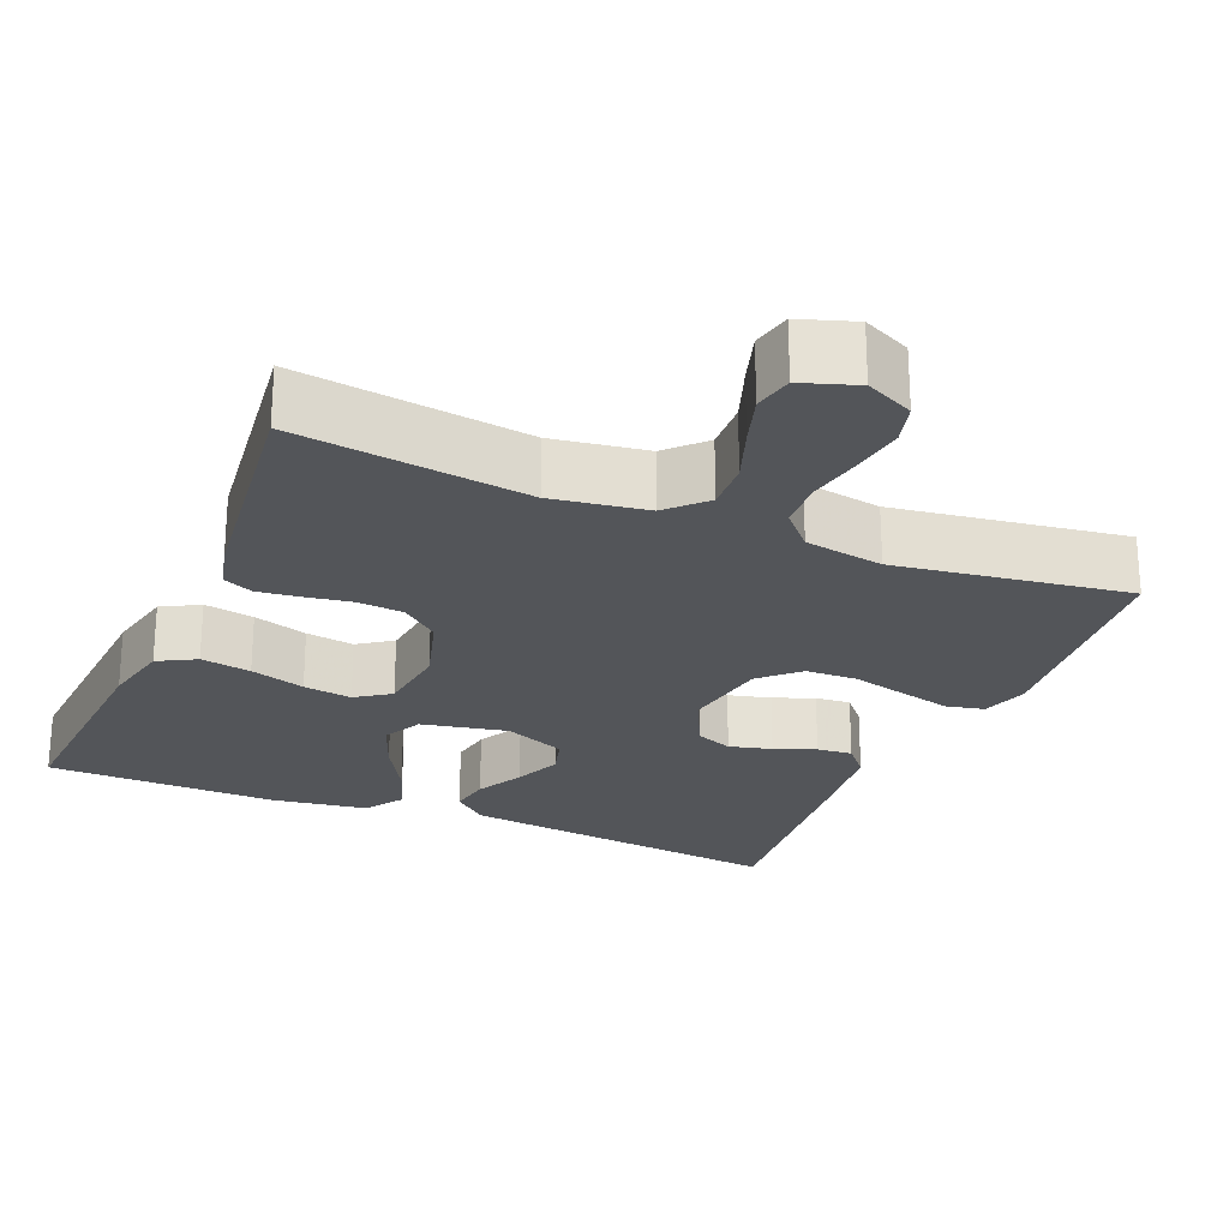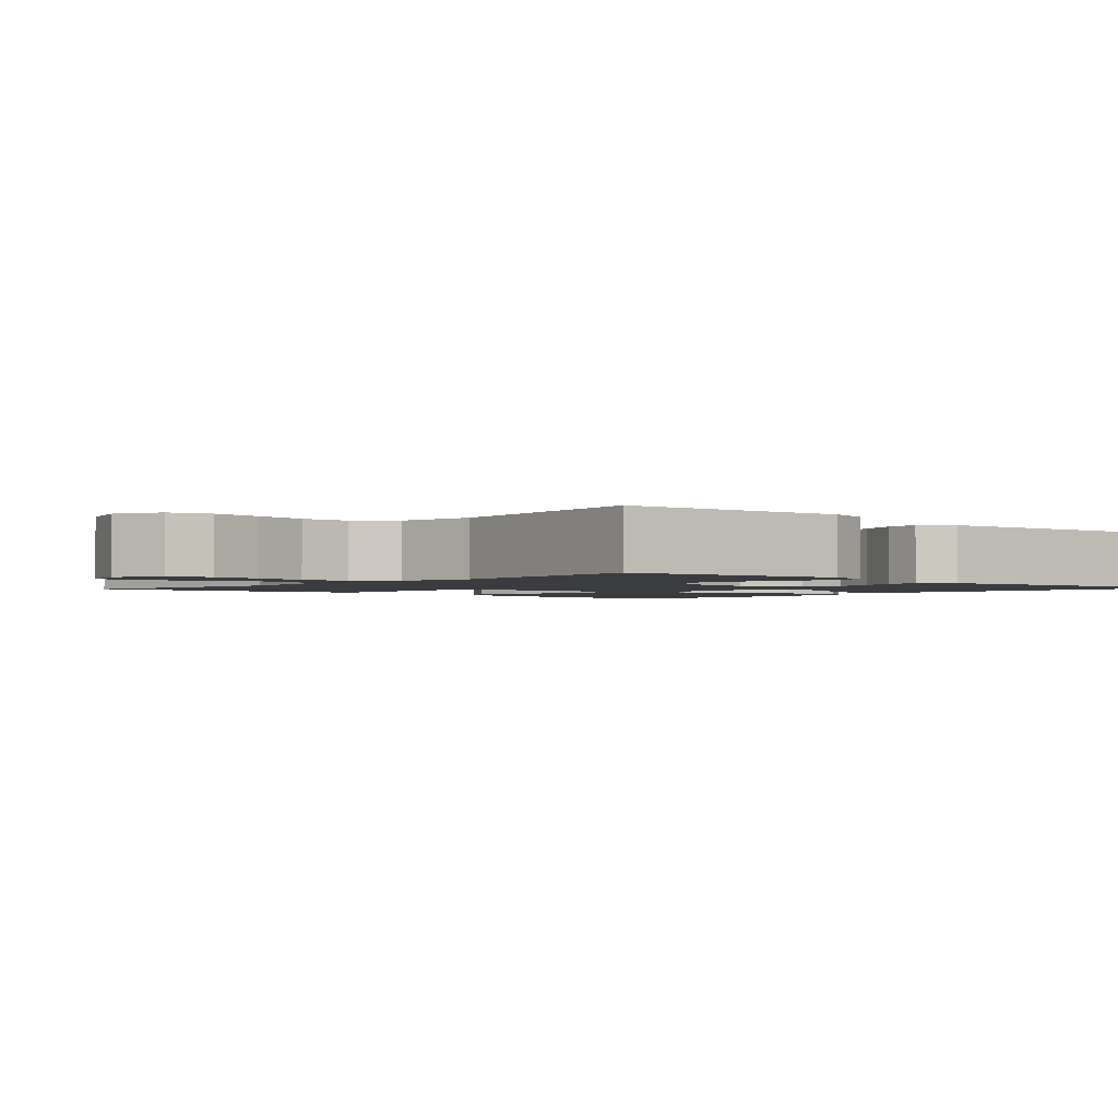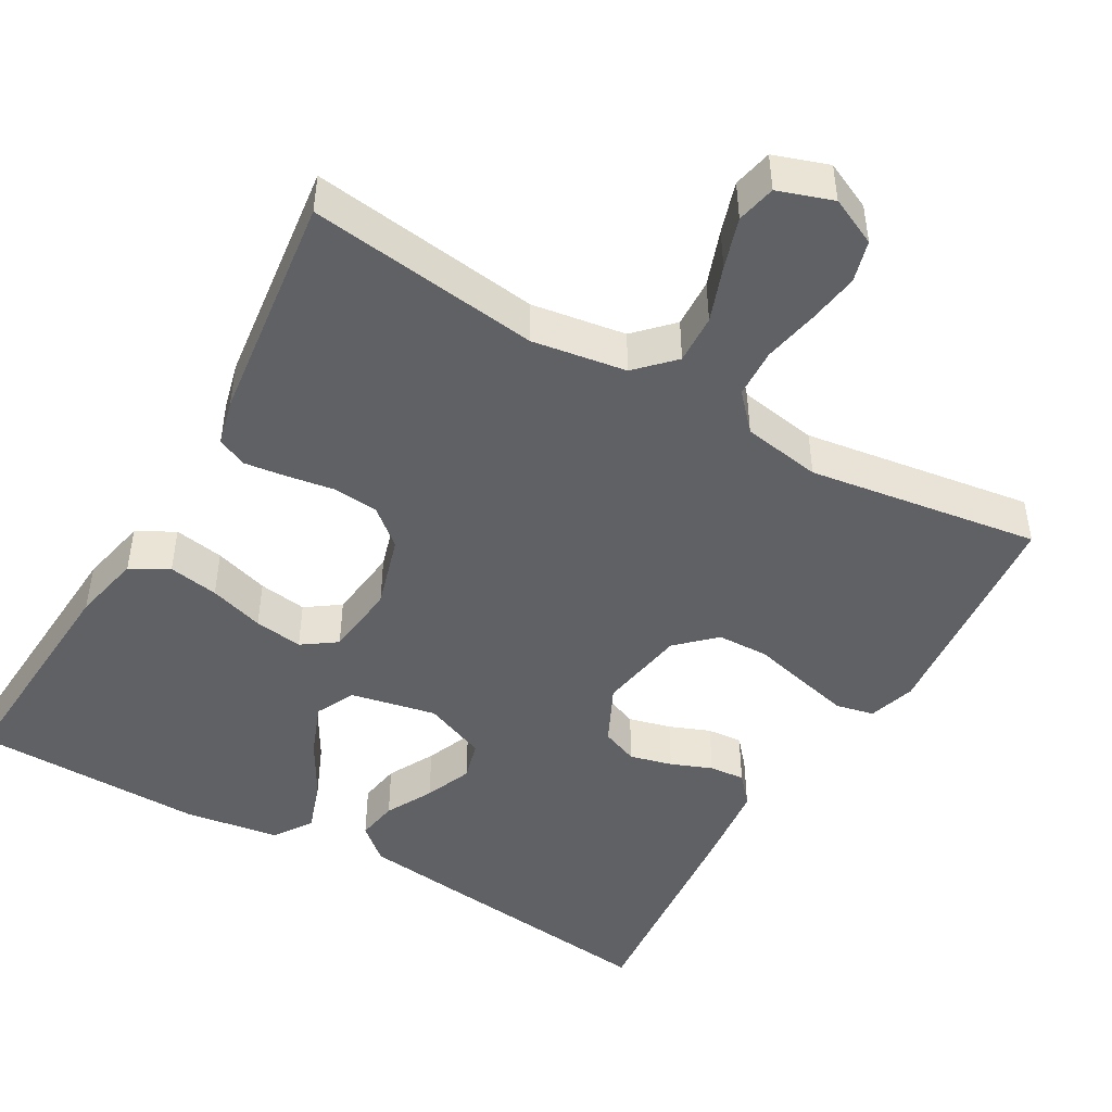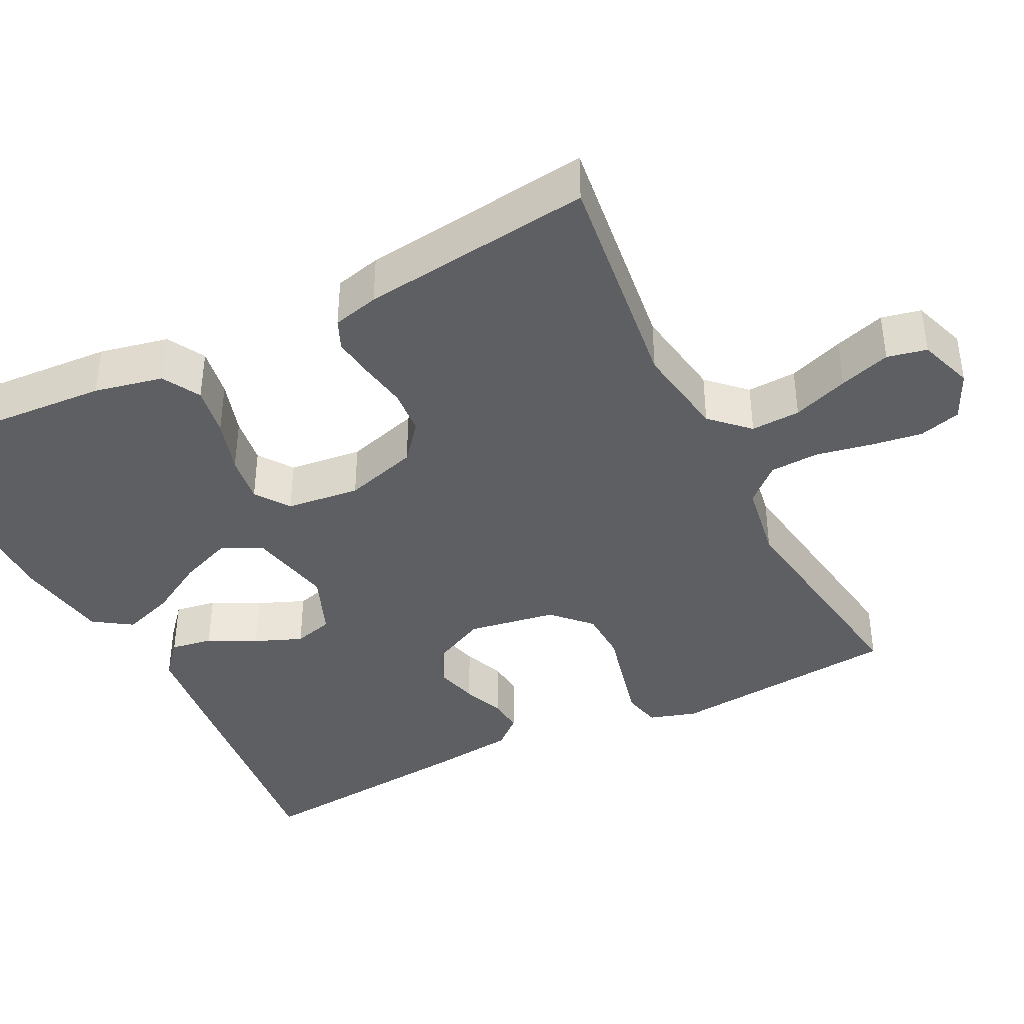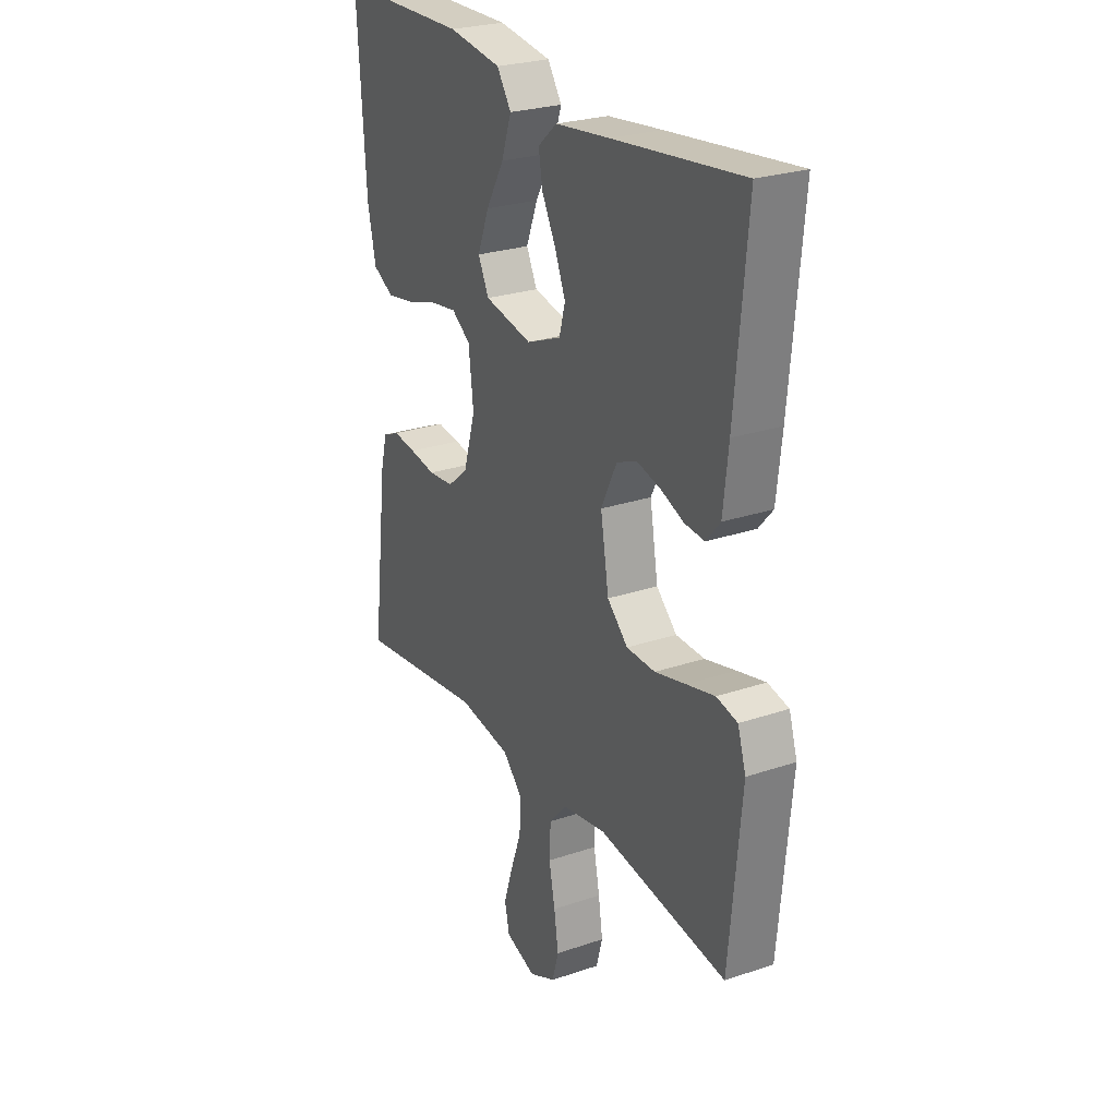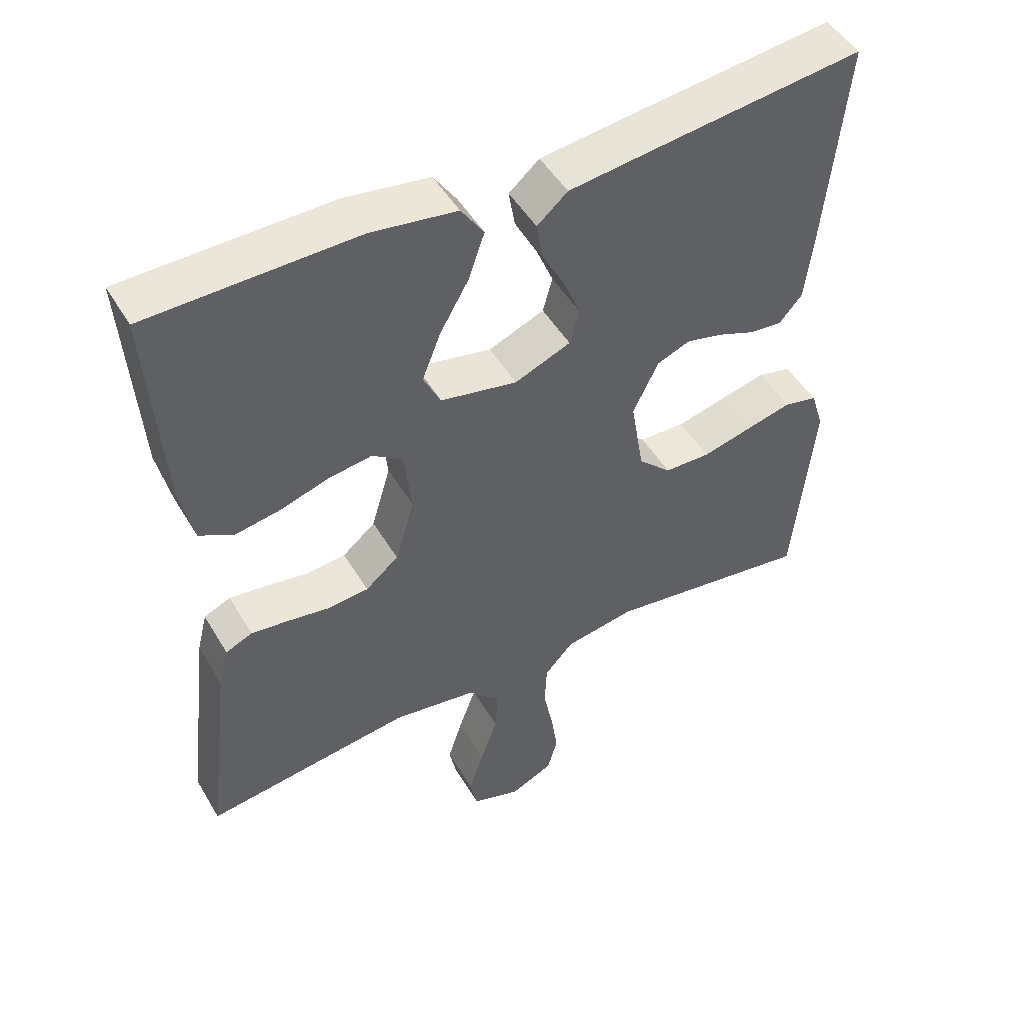
<metadata>
{"format":"obj","ext":"obj","renderer":"f3d","projection":"perspective","resolution":1024,"background":"white","views":[{"elev":-24.3,"azim":157.1,"up":"+Y"},{"elev":-2.0,"azim":-132.2,"up":"+Y"},{"elev":-46.9,"azim":150.1,"up":"+Y"},{"elev":-40.0,"azim":116.8,"up":"+Y"},{"elev":25.9,"azim":-118.4,"up":"+Z"},{"elev":49.1,"azim":150.4,"up":"+Z"}]}
</metadata>
<code>
v 0.5 0.07 0.5
v 0.481 0.07 0.2
v 0.462 0.07 0.111
v 0.413 0.07 0.084
v 0.348 0.07 0.095
v 0.277 0.07 0.117
v 0.214 0.07 0.126
v 0.17 0.07 0.095
v 0.159 0.07 0
v 0.187 0.07 -0.095
v 0.235 0.07 -0.135
v 0.294 0.07 -0.14
v 0.355 0.07 -0.13
v 0.409 0.07 -0.123
v 0.448 0.07 -0.14
v 0.463 0.07 -0.2
v 0.5 0.07 -0.5
v 0.2 0.07 -0.461
v 0.078 0.07 -0.48
v 0.032 0.07 -0.527
v 0.035 0.07 -0.591
v 0.061 0.07 -0.663
v 0.082 0.07 -0.729
v 0.071 0.07 -0.78
v 0 0.07 -0.804
v -0.062 0.07 -0.775
v -0.077 0.07 -0.721
v -0.067 0.07 -0.654
v -0.053 0.07 -0.583
v -0.056 0.07 -0.519
v -0.098 0.07 -0.473
v -0.2 0.07 -0.456
v -0.5 0.07 -0.5
v -0.528 0.07 -0.2
v -0.509 0.07 -0.139
v -0.46 0.07 -0.128
v -0.394 0.07 -0.144
v -0.322 0.07 -0.162
v -0.255 0.07 -0.16
v -0.207 0.07 -0.114
v -0.188 0.07 0
v -0.225 0.07 0.076
v -0.273 0.07 0.095
v -0.328 0.07 0.081
v -0.381 0.07 0.06
v -0.427 0.07 0.056
v -0.46 0.07 0.094
v -0.472 0.07 0.2
v -0.5 0.07 0.5
v -0.2 0.07 0.466
v -0.073 0.07 0.451
v -0.029 0.07 0.413
v -0.038 0.07 0.359
v -0.07 0.07 0.298
v -0.095 0.07 0.237
v -0.081 0.07 0.186
v 0 0.07 0.153
v 0.111 0.07 0.176
v 0.136 0.07 0.227
v 0.109 0.07 0.296
v 0.067 0.07 0.369
v 0.044 0.07 0.436
v 0.077 0.07 0.485
v 0.2 0.07 0.504
v 0.5 0 0.5
v 0.481 0 0.2
v 0.462 0 0.111
v 0.413 0 0.084
v 0.348 0 0.095
v 0.277 0 0.117
v 0.214 0 0.126
v 0.17 0 0.095
v 0.159 0 0
v 0.187 0 -0.095
v 0.235 0 -0.135
v 0.294 0 -0.14
v 0.355 0 -0.13
v 0.409 0 -0.123
v 0.448 0 -0.14
v 0.463 0 -0.2
v 0.5 0 -0.5
v 0.2 0 -0.461
v 0.078 0 -0.48
v 0.032 0 -0.527
v 0.035 0 -0.591
v 0.061 0 -0.663
v 0.082 0 -0.729
v 0.071 0 -0.78
v 0 0 -0.804
v -0.062 0 -0.775
v -0.077 0 -0.721
v -0.067 0 -0.654
v -0.053 0 -0.583
v -0.056 0 -0.519
v -0.098 0 -0.473
v -0.2 0 -0.456
v -0.5 0 -0.5
v -0.528 0 -0.2
v -0.509 0 -0.139
v -0.46 0 -0.128
v -0.394 0 -0.144
v -0.322 0 -0.162
v -0.255 0 -0.16
v -0.207 0 -0.114
v -0.188 0 0
v -0.225 0 0.076
v -0.273 0 0.095
v -0.328 0 0.081
v -0.381 0 0.06
v -0.427 0 0.056
v -0.46 0 0.094
v -0.472 0 0.2
v -0.5 0 0.5
v -0.2 0 0.466
v -0.073 0 0.451
v -0.029 0 0.413
v -0.038 0 0.359
v -0.07 0 0.298
v -0.095 0 0.237
v -0.081 0 0.186
v 0 0 0.153
v 0.111 0 0.176
v 0.136 0 0.227
v 0.109 0 0.296
v 0.067 0 0.369
v 0.044 0 0.436
v 0.077 0 0.485
v 0.2 0 0.504
f 4 5 6
f 3 4 6
f 2 3 6
f 1 2 6
f 64 1 6
f 63 64 6
f 62 63 6
f 61 62 6
f 60 61 6
f 59 60 6 7
f 58 59 7 8
f 57 58 8 9
f 56 57 9 10
f 52 53 54
f 51 52 54
f 50 51 54
f 49 50 54
f 48 49 54
f 47 48 54
f 46 47 54
f 45 46 54
f 44 45 54
f 43 44 54 55
f 42 43 55 56
f 36 37 38
f 35 36 38
f 34 35 38
f 33 34 38
f 32 33 38
f 31 32 38 39
f 30 31 39 40
f 27 28 29
f 26 27 29
f 25 26 29
f 24 25 29
f 23 24 29
f 22 23 29
f 21 22 29
f 20 21 29 30
f 30 40 41
f 20 30 41
f 19 20 41
f 16 17 18
f 15 16 18
f 14 15 18
f 13 14 18
f 12 13 18
f 11 12 18 19
f 42 56 10
f 41 42 10
f 19 41 10
f 10 11 19
f 70 69 68
f 70 68 67
f 70 67 66
f 70 66 65
f 70 65 128
f 70 128 127
f 70 127 126
f 70 126 125
f 70 125 124
f 71 70 124 123
f 72 71 123 122
f 73 72 122 121
f 74 73 121 120
f 118 117 116
f 118 116 115
f 118 115 114
f 118 114 113
f 118 113 112
f 118 112 111
f 118 111 110
f 118 110 109
f 118 109 108
f 119 118 108 107
f 120 119 107 106
f 102 101 100
f 102 100 99
f 102 99 98
f 102 98 97
f 102 97 96
f 103 102 96 95
f 104 103 95 94
f 93 92 91
f 93 91 90
f 93 90 89
f 93 89 88
f 93 88 87
f 93 87 86
f 93 86 85
f 94 93 85 84
f 105 104 94
f 105 94 84
f 105 84 83
f 82 81 80
f 82 80 79
f 82 79 78
f 82 78 77
f 82 77 76
f 83 82 76 75
f 74 120 106
f 74 106 105
f 74 105 83
f 83 75 74
f 1 65 66 2
f 2 66 67 3
f 3 67 68 4
f 4 68 69 5
f 5 69 70 6
f 6 70 71 7
f 7 71 72 8
f 8 72 73 9
f 9 73 74 10
f 10 74 75 11
f 11 75 76 12
f 12 76 77 13
f 13 77 78 14
f 14 78 79 15
f 15 79 80 16
f 16 80 81 17
f 17 81 82 18
f 18 82 83 19
f 19 83 84 20
f 20 84 85 21
f 21 85 86 22
f 22 86 87 23
f 23 87 88 24
f 24 88 89 25
f 25 89 90 26
f 26 90 91 27
f 27 91 92 28
f 28 92 93 29
f 29 93 94 30
f 30 94 95 31
f 31 95 96 32
f 32 96 97 33
f 33 97 98 34
f 34 98 99 35
f 35 99 100 36
f 36 100 101 37
f 37 101 102 38
f 38 102 103 39
f 39 103 104 40
f 40 104 105 41
f 41 105 106 42
f 42 106 107 43
f 43 107 108 44
f 44 108 109 45
f 45 109 110 46
f 46 110 111 47
f 47 111 112 48
f 48 112 113 49
f 49 113 114 50
f 50 114 115 51
f 51 115 116 52
f 52 116 117 53
f 53 117 118 54
f 54 118 119 55
f 55 119 120 56
f 56 120 121 57
f 57 121 122 58
f 58 122 123 59
f 59 123 124 60
f 60 124 125 61
f 61 125 126 62
f 62 126 127 63
f 63 127 128 64
f 64 128 65 1

</code>
